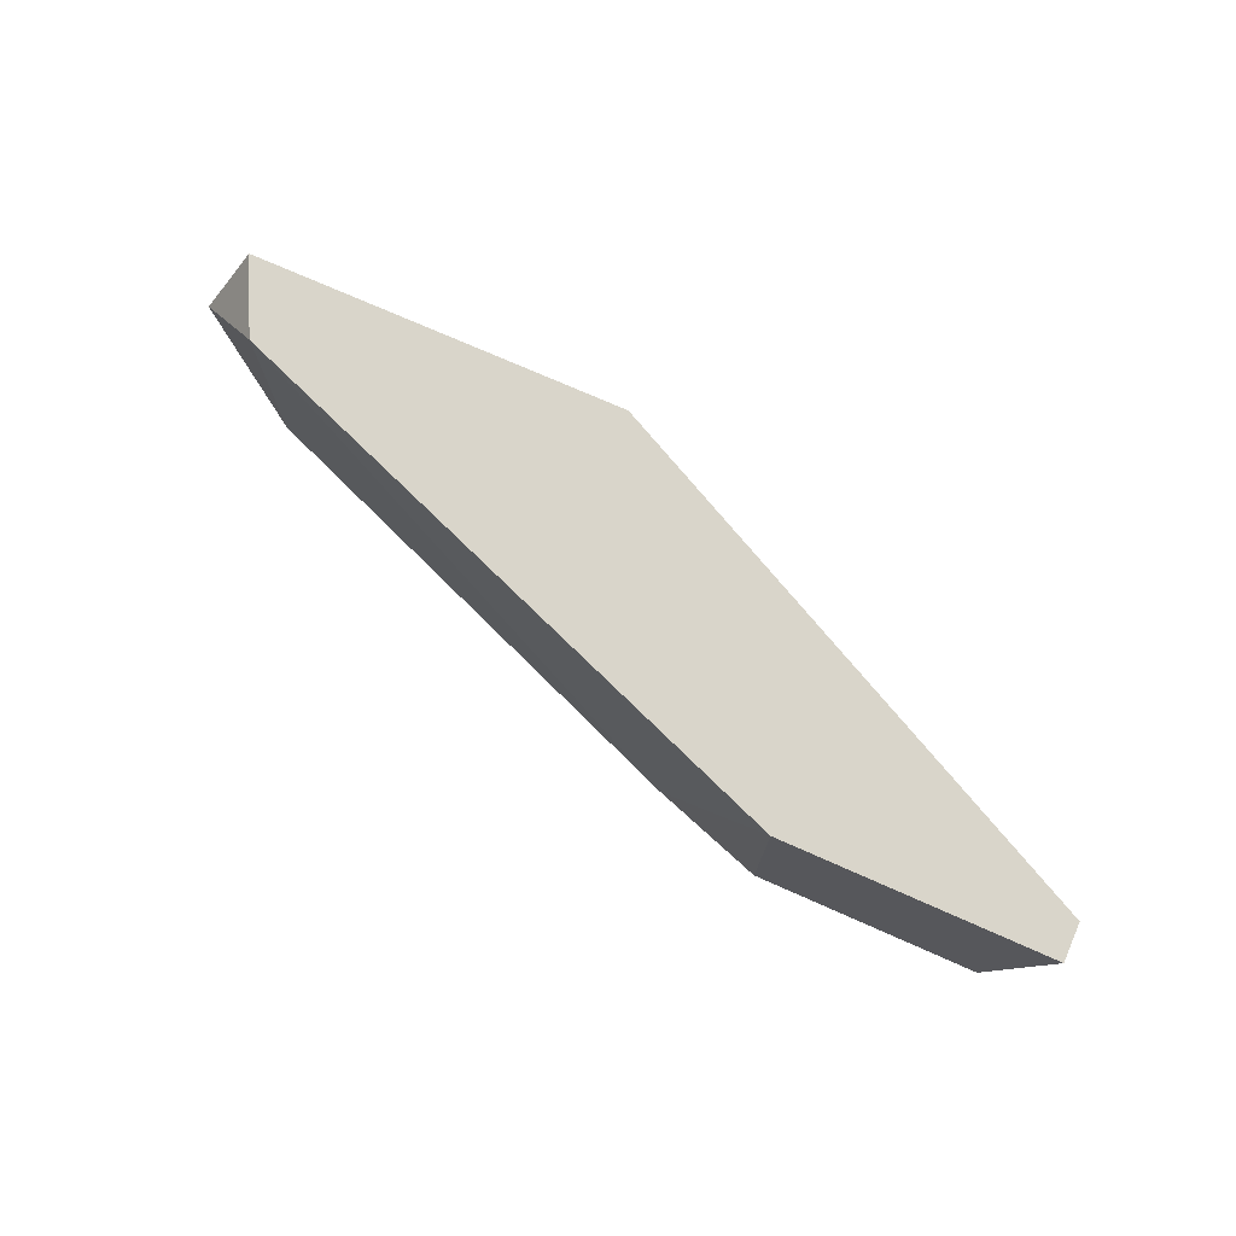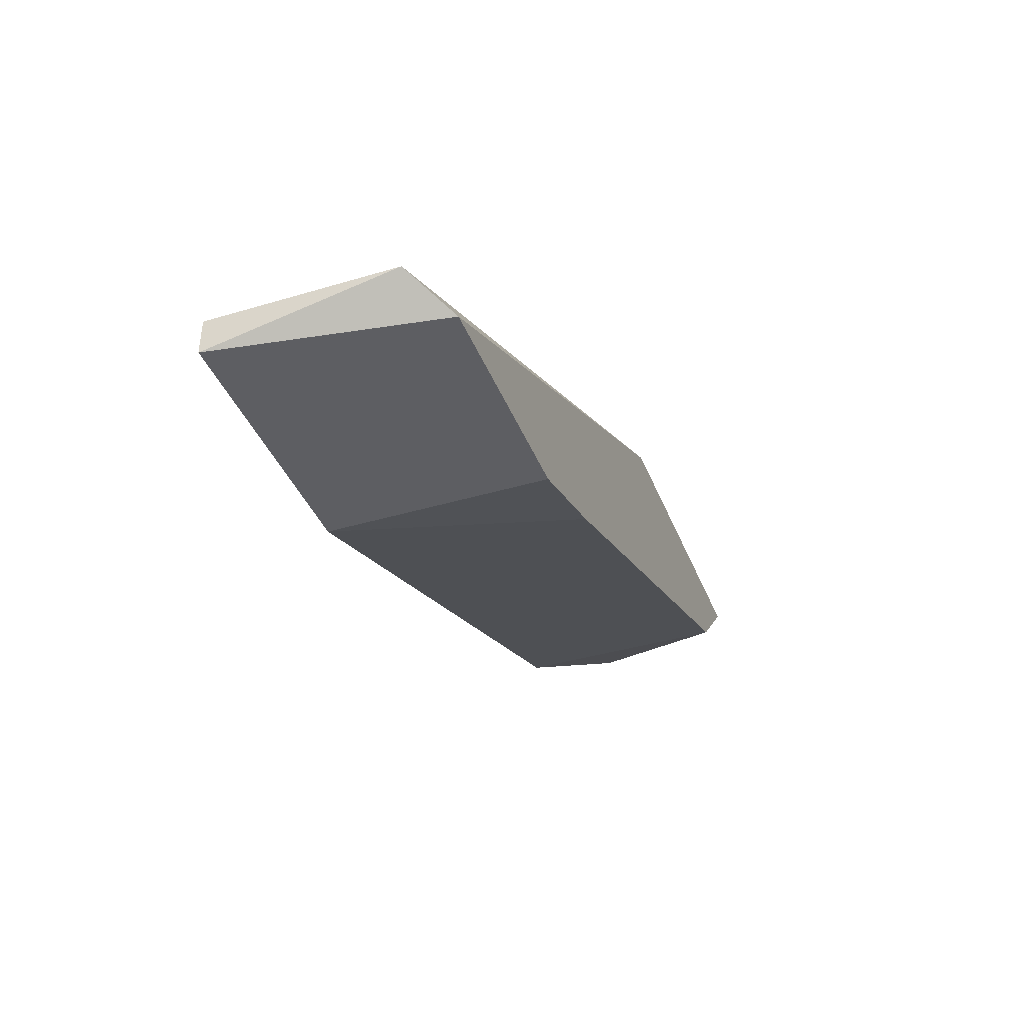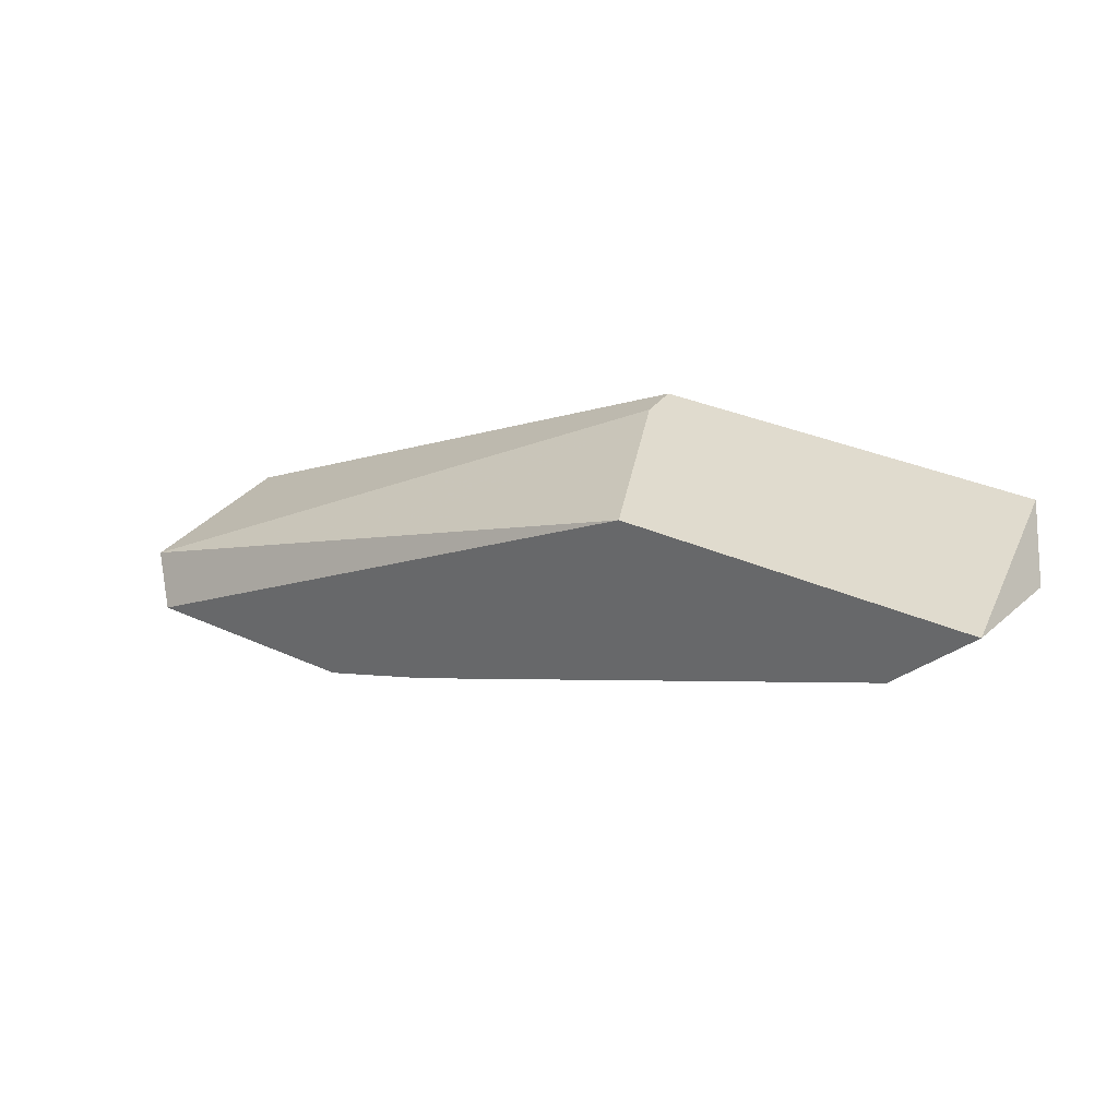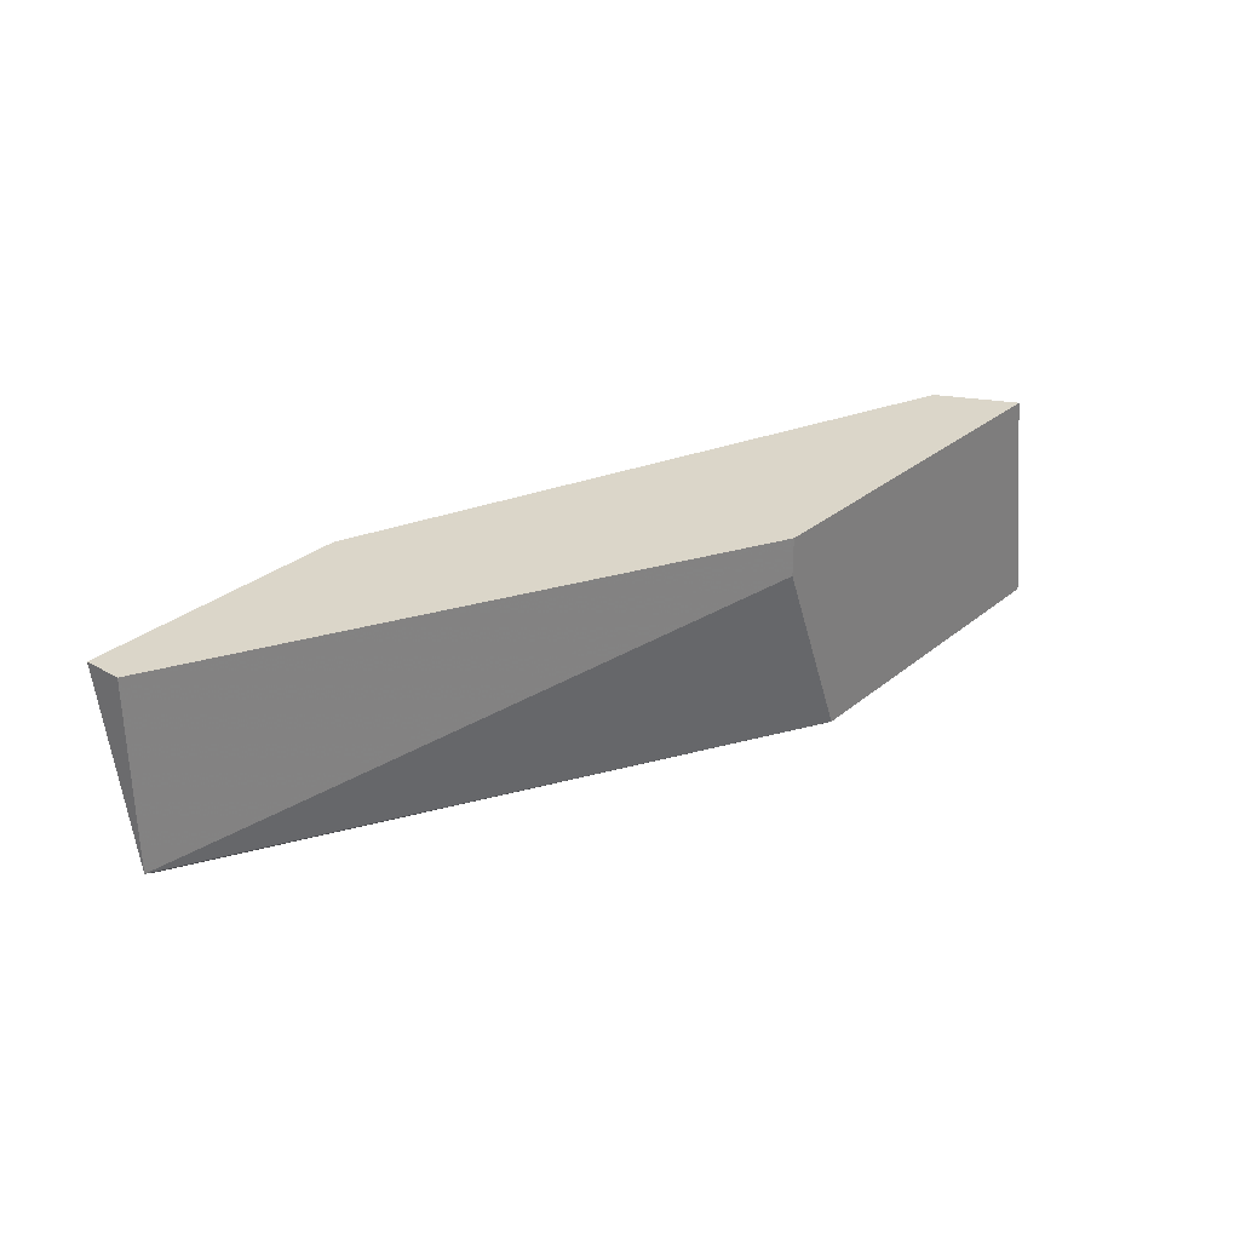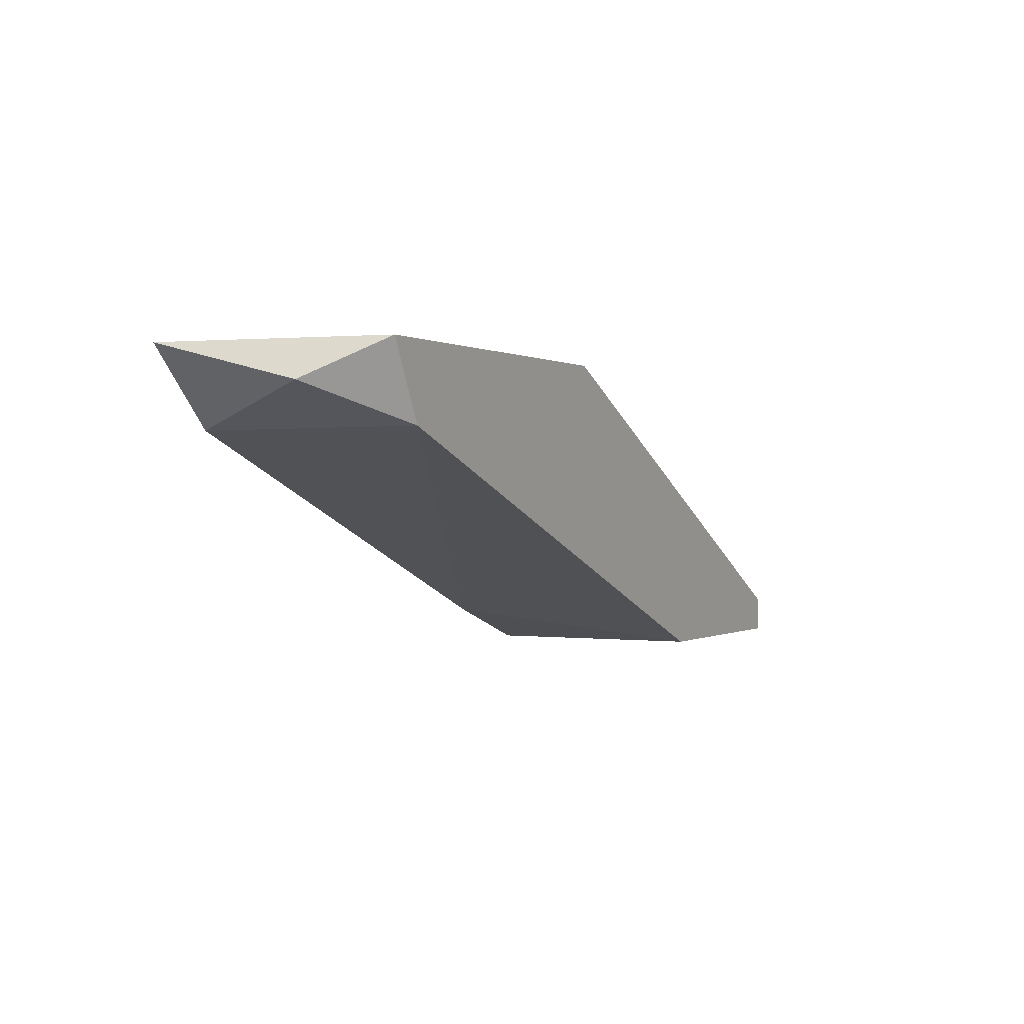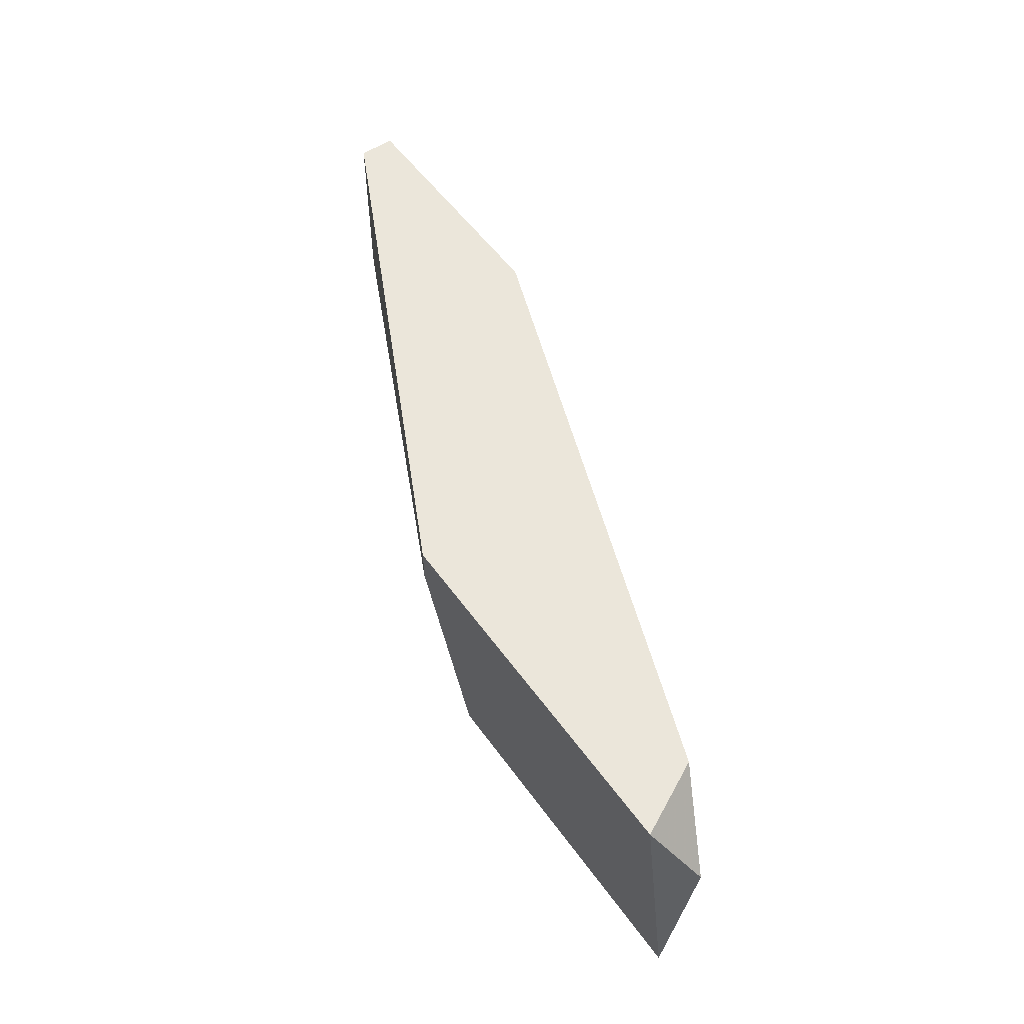
<metadata>
{"format":"obj","ext":"obj","renderer":"f3d","projection":"perspective","resolution":1024,"background":"white","views":[{"elev":74.7,"azim":23.8,"up":"+Z"},{"elev":-39.2,"azim":110.4,"up":"+Y"},{"elev":33.5,"azim":-148.3,"up":"+Y"},{"elev":29.8,"azim":130.1,"up":"+Z"},{"elev":0.1,"azim":-62.6,"up":"+Y"},{"elev":54.9,"azim":-125.2,"up":"+Z"}]}
</metadata>
<code>
v -0.03836 -0.002189 -0.04408
v -0.02599 -0.003426 -0.03667
v -0.02599 -0.002189 -0.04285
v -0.02599 -0.002189 -0.03667
v -0.05443 0.003994 -0.04408
v -0.05443 0.003994 -0.03667
v -0.03465 -0.003426 -0.04408
v -0.03465 -0.003426 -0.03667
v -0.0569 0.006467 -0.04408
v -0.0569 0.005231 -0.03914
v -0.02723 -0.003426 -0.04408
v -0.0433 0.006467 -0.0379
v -0.0433 0.006467 -0.03667
v -0.05566 0.006467 -0.03667
v -0.04577 0.006467 -0.04408
f 11 8 7
f 12 13 3
f 12 3 15
f 13 12 15
f 13 8 4
f 3 13 4
f 13 15 9
f 15 1 9
f 8 13 14
f 13 9 14
f 9 10 14
f 15 3 11
f 1 15 11
f 1 8 6
f 14 10 6
f 8 14 6
f 10 9 5
f 9 1 5
f 1 6 5
f 6 10 5
f 4 8 2
f 3 4 2
f 8 11 2
f 11 3 2
f 8 1 7
f 1 11 7

</code>
